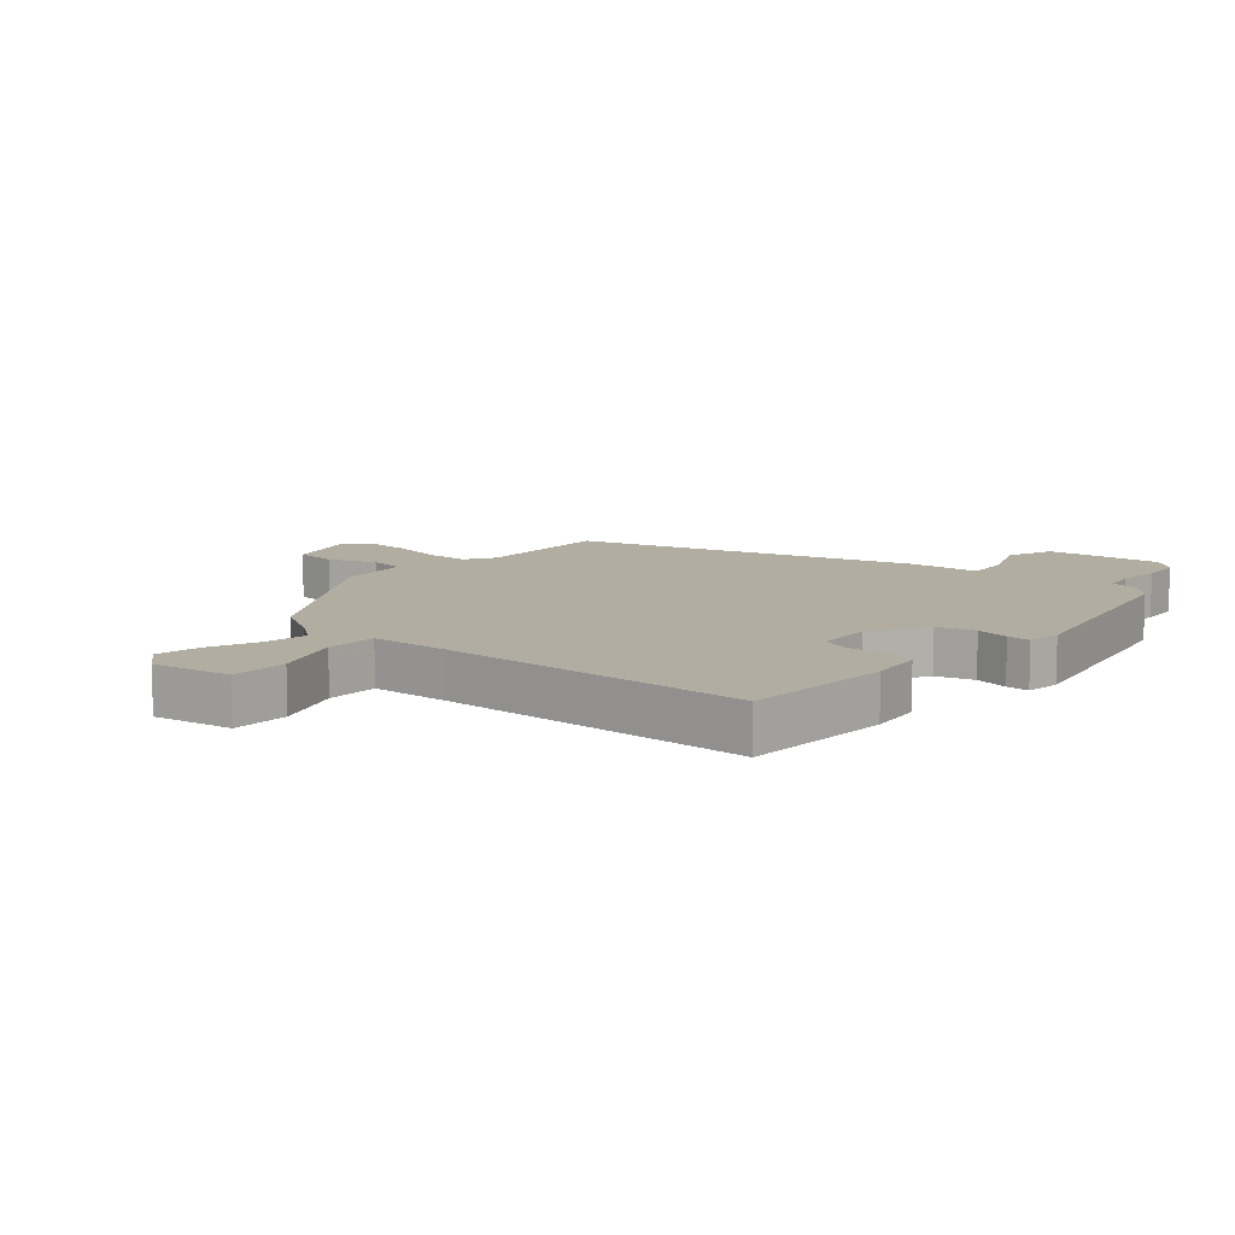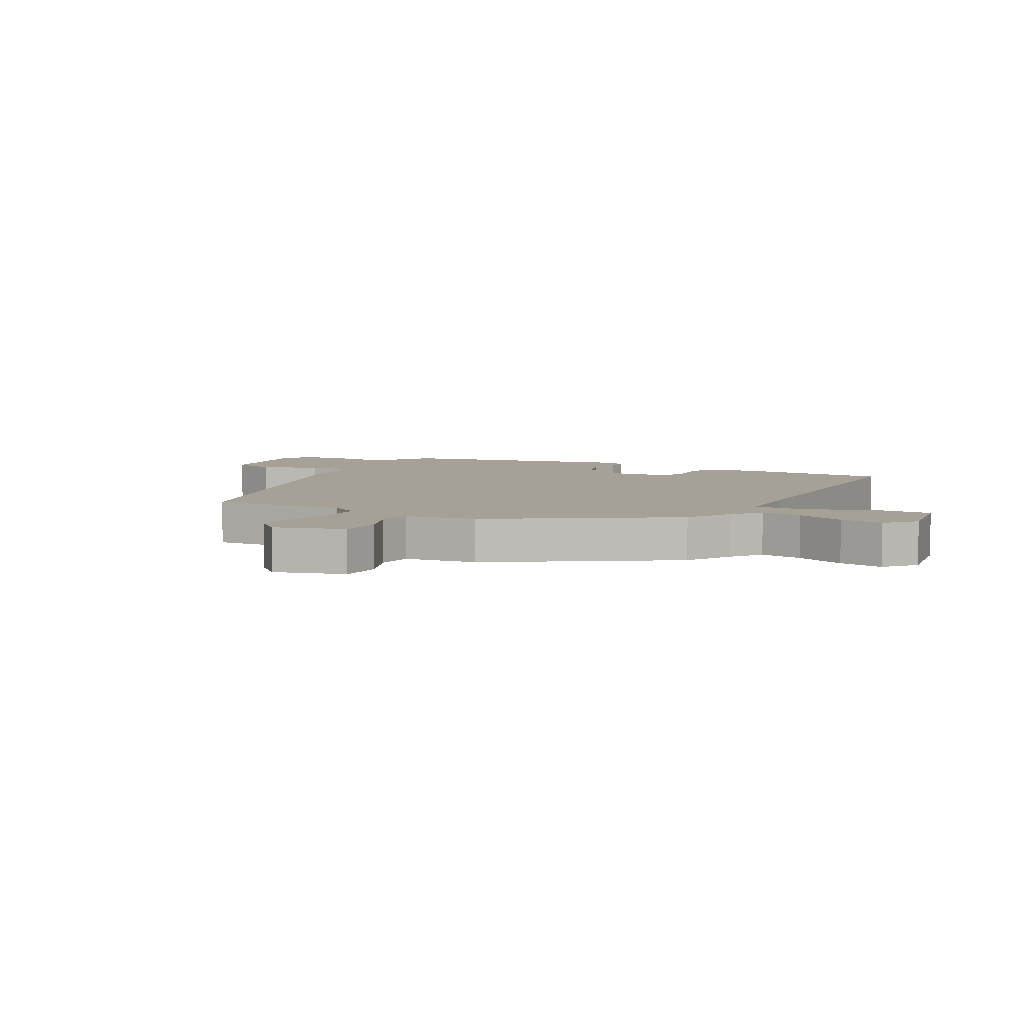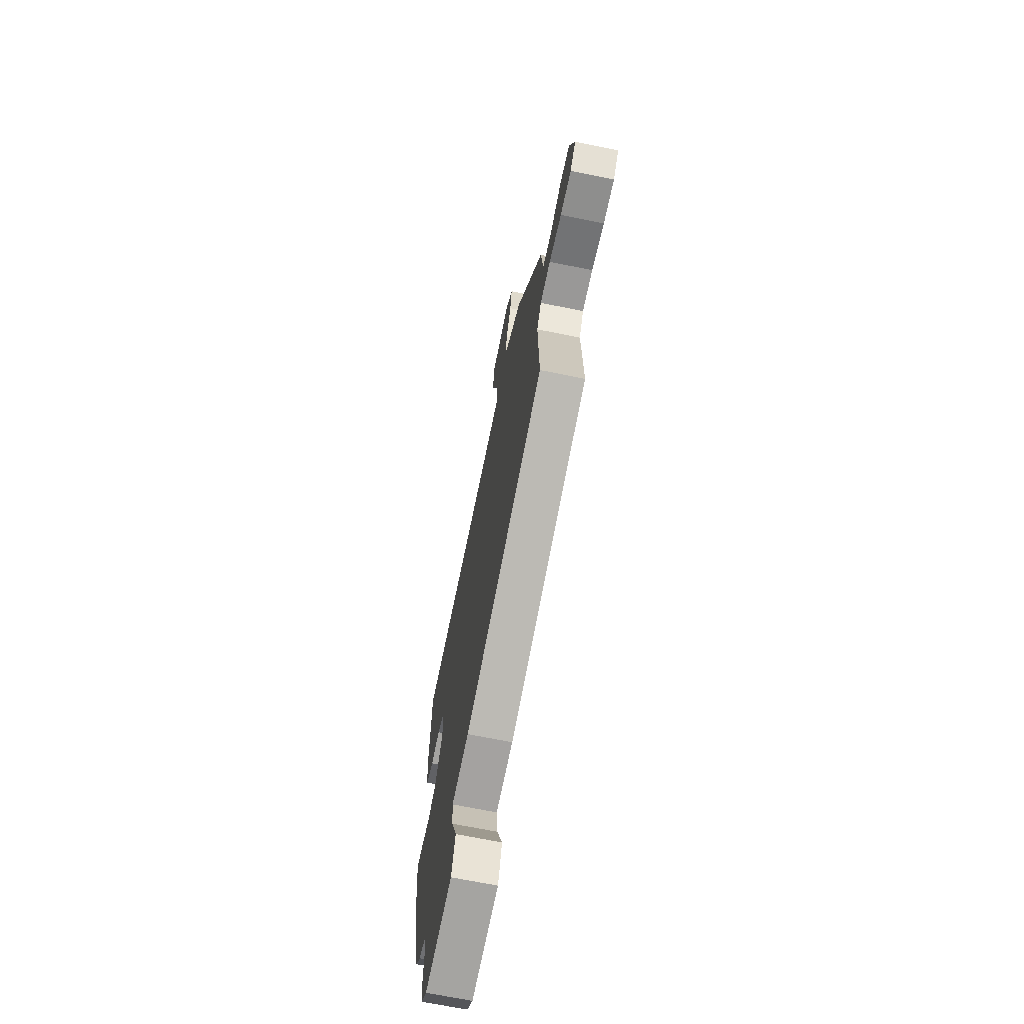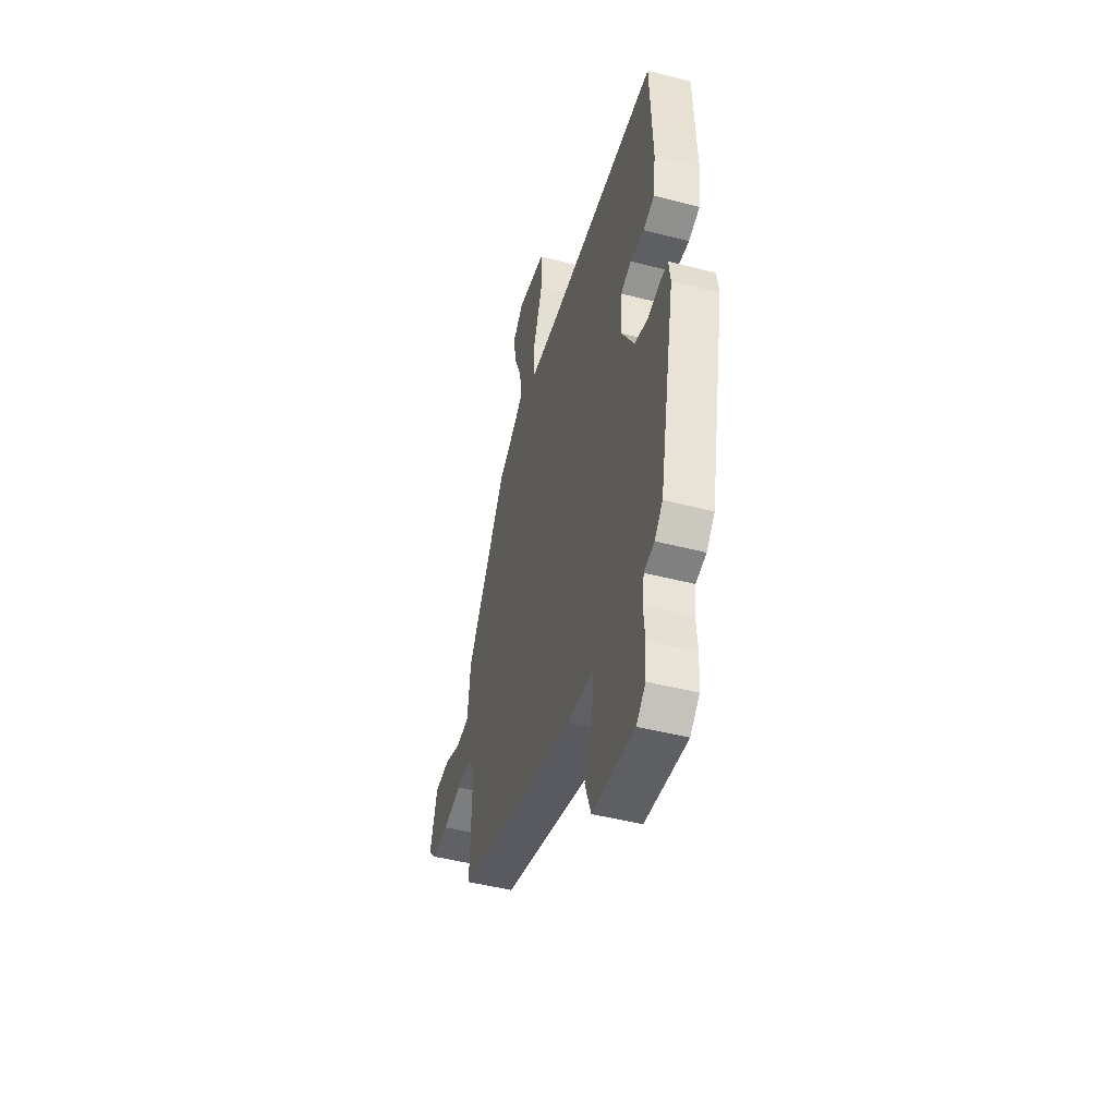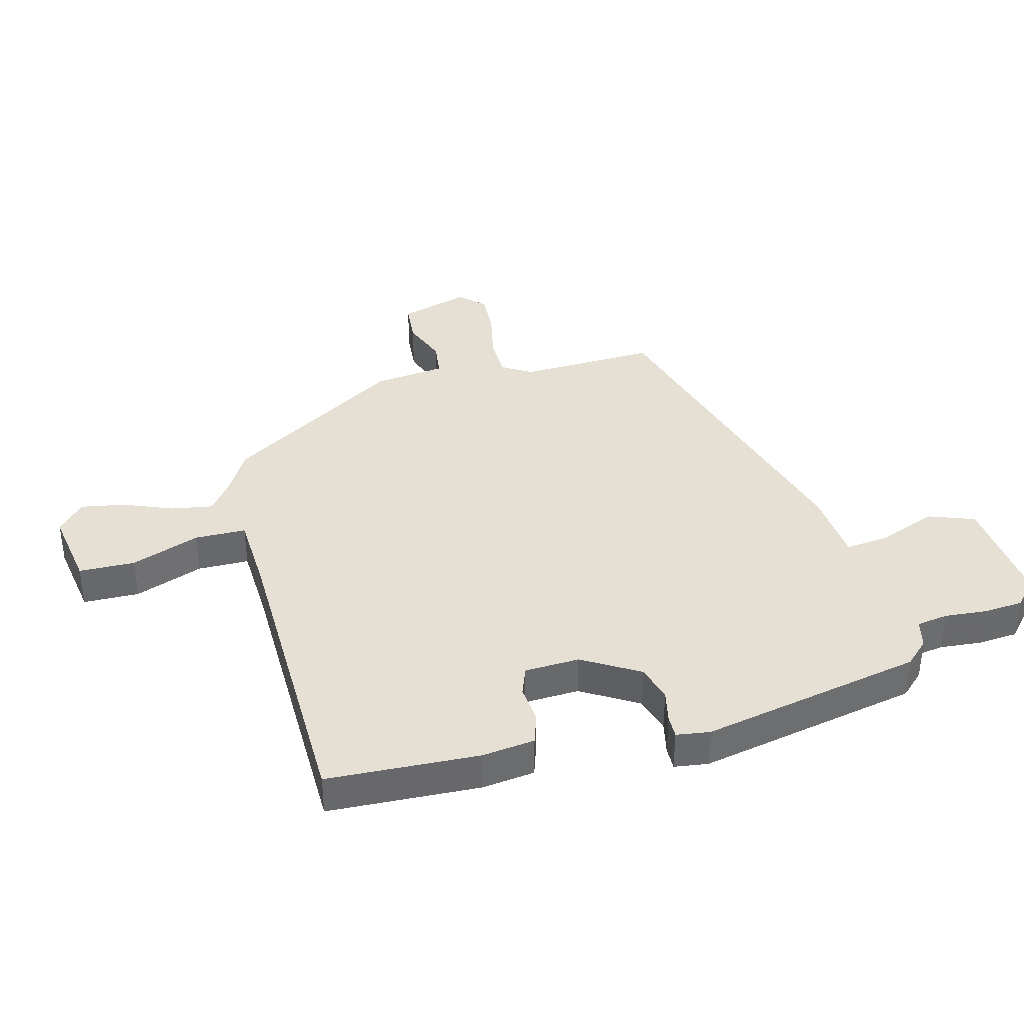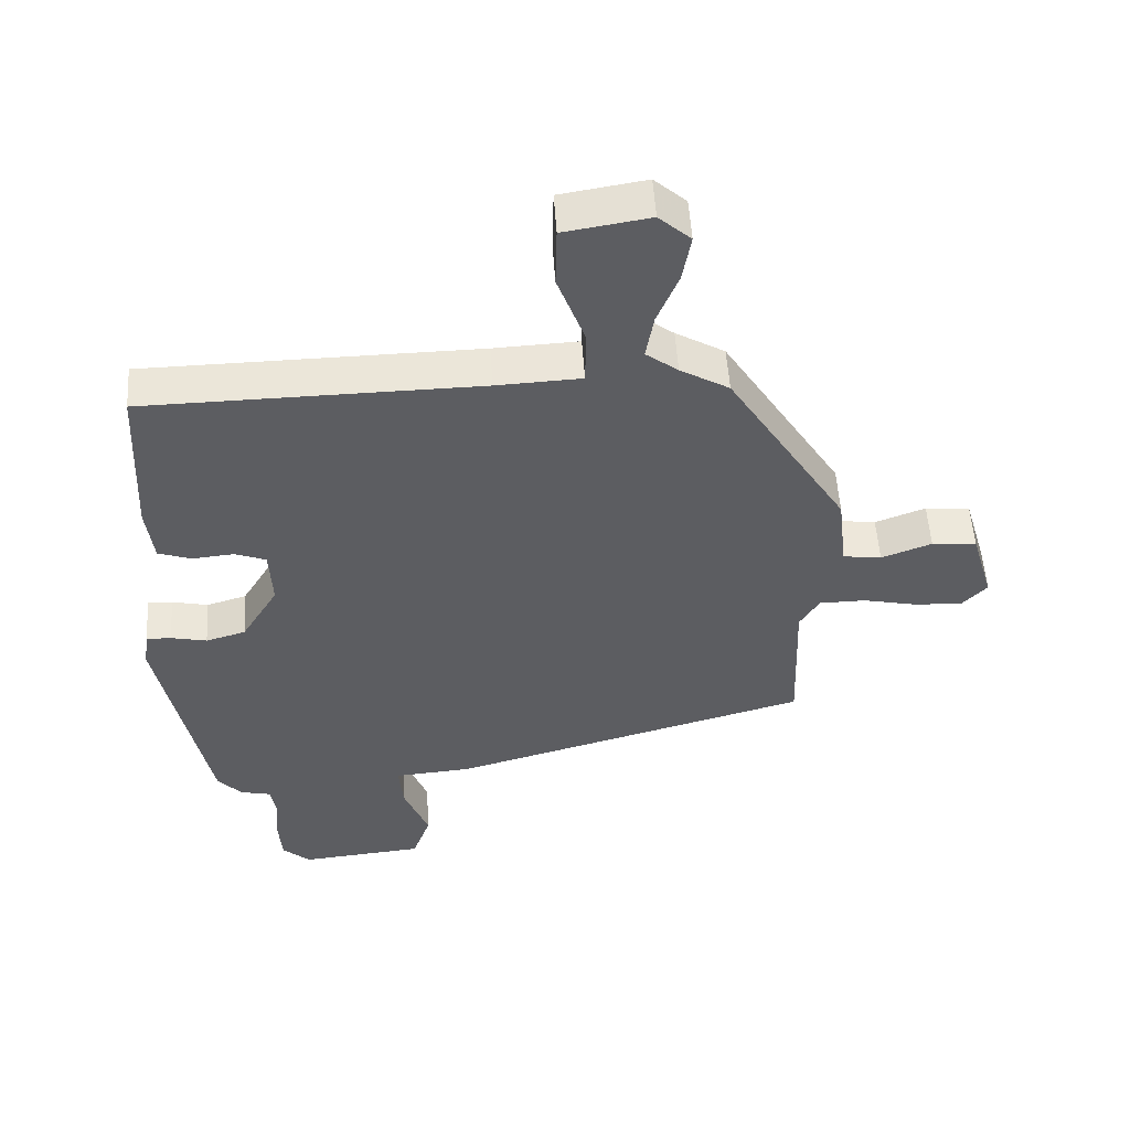
<metadata>
{"format":"obj","ext":"obj","renderer":"f3d","projection":"perspective","resolution":1024,"background":"white","views":[{"elev":10.4,"azim":40.6,"up":"+Y"},{"elev":6.0,"azim":-62.2,"up":"+Y"},{"elev":-67.9,"azim":-101.6,"up":"+Z"},{"elev":-47.1,"azim":73.7,"up":"+Z"},{"elev":37.9,"azim":75.2,"up":"+Y"},{"elev":53.0,"azim":176.4,"up":"+Z"}]}
</metadata>
<code>
v -0.362 0.07 0.474
v -0.287 0.07 0.518
v -0.238 0.07 0.555
v -0.25 0.07 0.625
v -0.283 0.07 0.706
v -0.296 0.07 0.779
v -0.247 0.07 0.823
v -0.116 0.07 0.802
v -0.114 0.07 0.709
v -0.156 0.07 0.595
v -0.155 0.07 0.51
v -0.025 0.07 0.504
v 0.487 0.07 0.496
v 0.499 0.07 0.245
v 0.488 0.07 0.157
v 0.437 0.07 0.14
v 0.374 0.07 0.146
v 0.326 0.07 0.128
v 0.322 0.07 0.037
v 0.378 0.07 -0.056
v 0.439 0.07 -0.074
v 0.494 0.07 -0.062
v 0.532 0.07 -0.061
v 0.54 0.07 -0.117
v 0.466 0.07 -0.486
v 0.429 0.07 -0.525
v 0.382 0.07 -0.536
v 0.374 0.07 -0.588
v 0.38 0.07 -0.658
v 0.375 0.07 -0.724
v 0.333 0.07 -0.762
v 0.143 0.07 -0.744
v 0.115 0.07 -0.667
v 0.153 0.07 -0.571
v 0.16 0.07 -0.499
v 0.04 0.07 -0.489
v -0.51 0.07 -0.334
v -0.502 0.07 -0.106
v -0.532 0.07 -0.057
v -0.602 0.07 -0.056
v -0.686 0.07 -0.074
v -0.76 0.07 -0.078
v -0.798 0.07 -0.038
v -0.764 0.07 0.078
v -0.695 0.07 0.084
v -0.618 0.07 0.055
v -0.559 0.07 0.063
v -0.545 0.07 0.182
v -0.362 0 0.474
v -0.287 0 0.518
v -0.238 0 0.555
v -0.25 0 0.625
v -0.283 0 0.706
v -0.296 0 0.779
v -0.247 0 0.823
v -0.116 0 0.802
v -0.114 0 0.709
v -0.156 0 0.595
v -0.155 0 0.51
v -0.025 0 0.504
v 0.487 0 0.496
v 0.499 0 0.245
v 0.488 0 0.157
v 0.437 0 0.14
v 0.374 0 0.146
v 0.326 0 0.128
v 0.322 0 0.037
v 0.378 0 -0.056
v 0.439 0 -0.074
v 0.494 0 -0.062
v 0.532 0 -0.061
v 0.54 0 -0.117
v 0.466 0 -0.486
v 0.429 0 -0.525
v 0.382 0 -0.536
v 0.374 0 -0.588
v 0.38 0 -0.658
v 0.375 0 -0.724
v 0.333 0 -0.762
v 0.143 0 -0.744
v 0.115 0 -0.667
v 0.153 0 -0.571
v 0.16 0 -0.499
v 0.04 0 -0.489
v -0.51 0 -0.334
v -0.502 0 -0.106
v -0.532 0 -0.057
v -0.602 0 -0.056
v -0.686 0 -0.074
v -0.76 0 -0.078
v -0.798 0 -0.038
v -0.764 0 0.078
v -0.695 0 0.084
v -0.618 0 0.055
v -0.559 0 0.063
v -0.545 0 0.182
f 47 48 1 2
f 43 44 45 46
f 43 46 47
f 40 41 42 43
f 39 40 43 47
f 38 39 47 2
f 35 36 37 38
f 31 32 33 34
f 31 34 35
f 28 29 30 31
f 27 28 31 35
f 21 22 23 24
f 20 21 24 25
f 19 20 25 26
f 14 15 16 17
f 12 13 14 17
f 11 12 17 18
f 7 8 9 10
f 7 10 11
f 4 5 6 7
f 3 4 7 11
f 19 26 27 35
f 18 19 35 38
f 11 18 38
f 2 3 11 38
f 50 49 96 95
f 94 93 92 91
f 95 94 91
f 91 90 89 88
f 95 91 88 87
f 50 95 87 86
f 86 85 84 83
f 82 81 80 79
f 83 82 79
f 79 78 77 76
f 83 79 76 75
f 72 71 70 69
f 73 72 69 68
f 74 73 68 67
f 65 64 63 62
f 65 62 61 60
f 66 65 60 59
f 58 57 56 55
f 59 58 55
f 55 54 53 52
f 59 55 52 51
f 83 75 74 67
f 86 83 67 66
f 86 66 59
f 86 59 51 50
f 1 49 50 2
f 2 50 51 3
f 3 51 52 4
f 4 52 53 5
f 5 53 54 6
f 6 54 55 7
f 7 55 56 8
f 8 56 57 9
f 9 57 58 10
f 10 58 59 11
f 11 59 60 12
f 12 60 61 13
f 13 61 62 14
f 14 62 63 15
f 15 63 64 16
f 16 64 65 17
f 17 65 66 18
f 18 66 67 19
f 19 67 68 20
f 20 68 69 21
f 21 69 70 22
f 22 70 71 23
f 23 71 72 24
f 24 72 73 25
f 25 73 74 26
f 26 74 75 27
f 27 75 76 28
f 28 76 77 29
f 29 77 78 30
f 30 78 79 31
f 31 79 80 32
f 32 80 81 33
f 33 81 82 34
f 34 82 83 35
f 35 83 84 36
f 36 84 85 37
f 37 85 86 38
f 38 86 87 39
f 39 87 88 40
f 40 88 89 41
f 41 89 90 42
f 42 90 91 43
f 43 91 92 44
f 44 92 93 45
f 45 93 94 46
f 46 94 95 47
f 47 95 96 48
f 48 96 49 1

</code>
